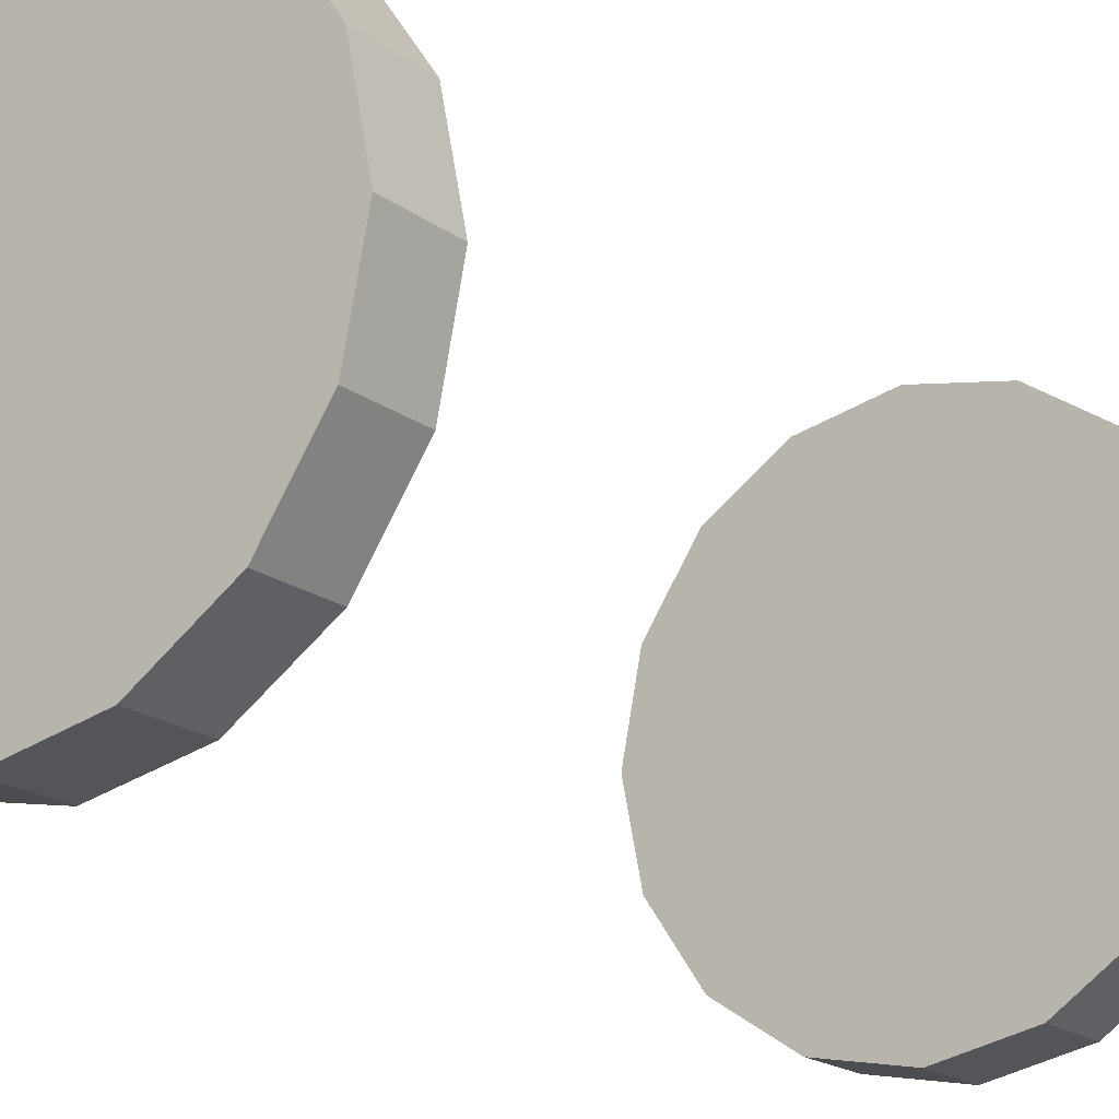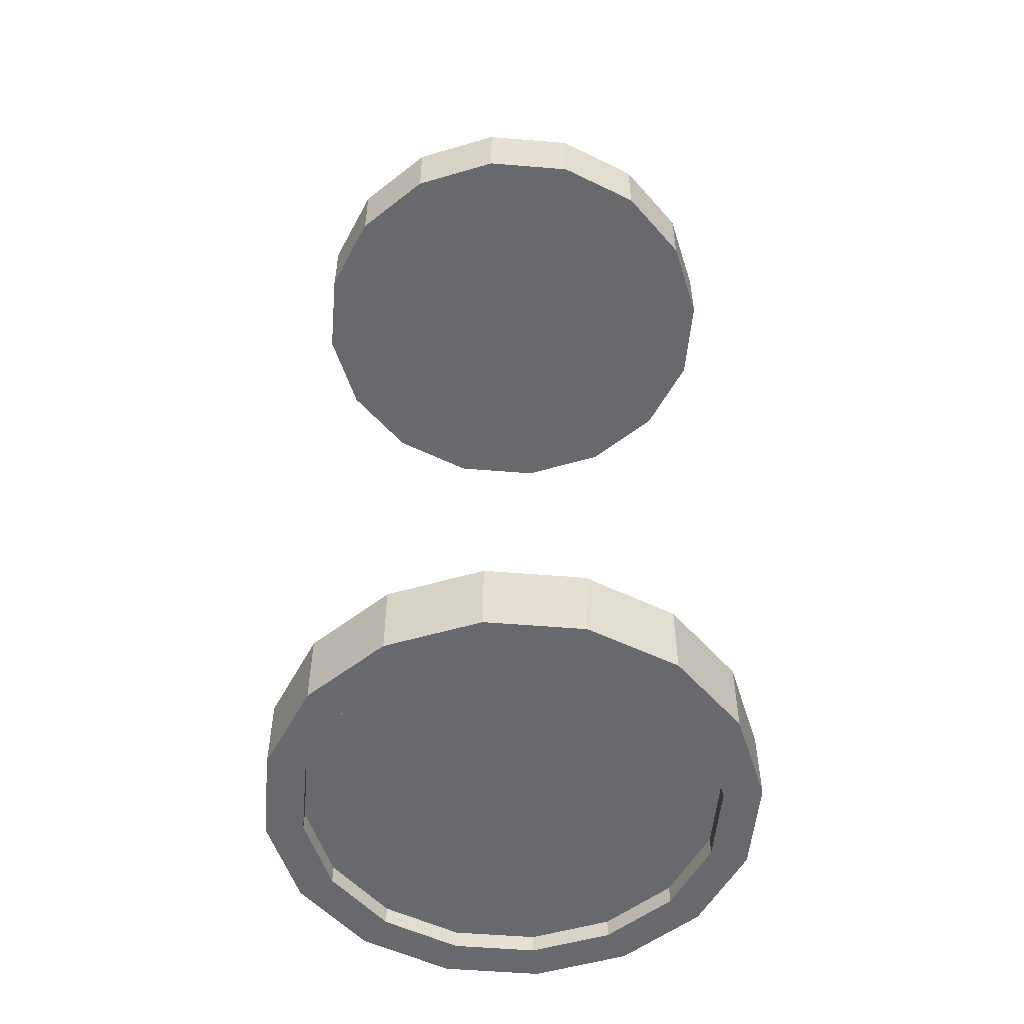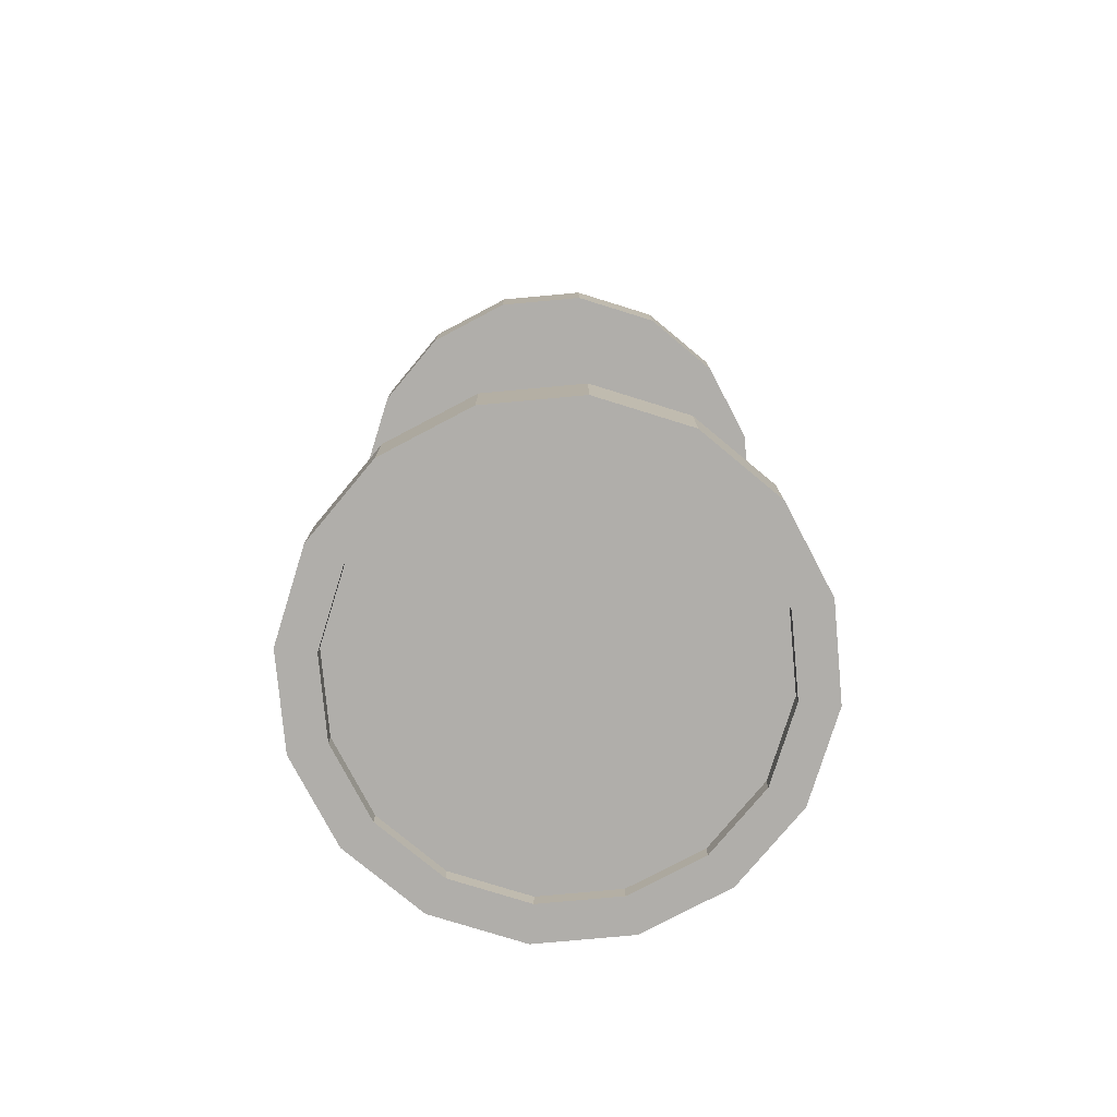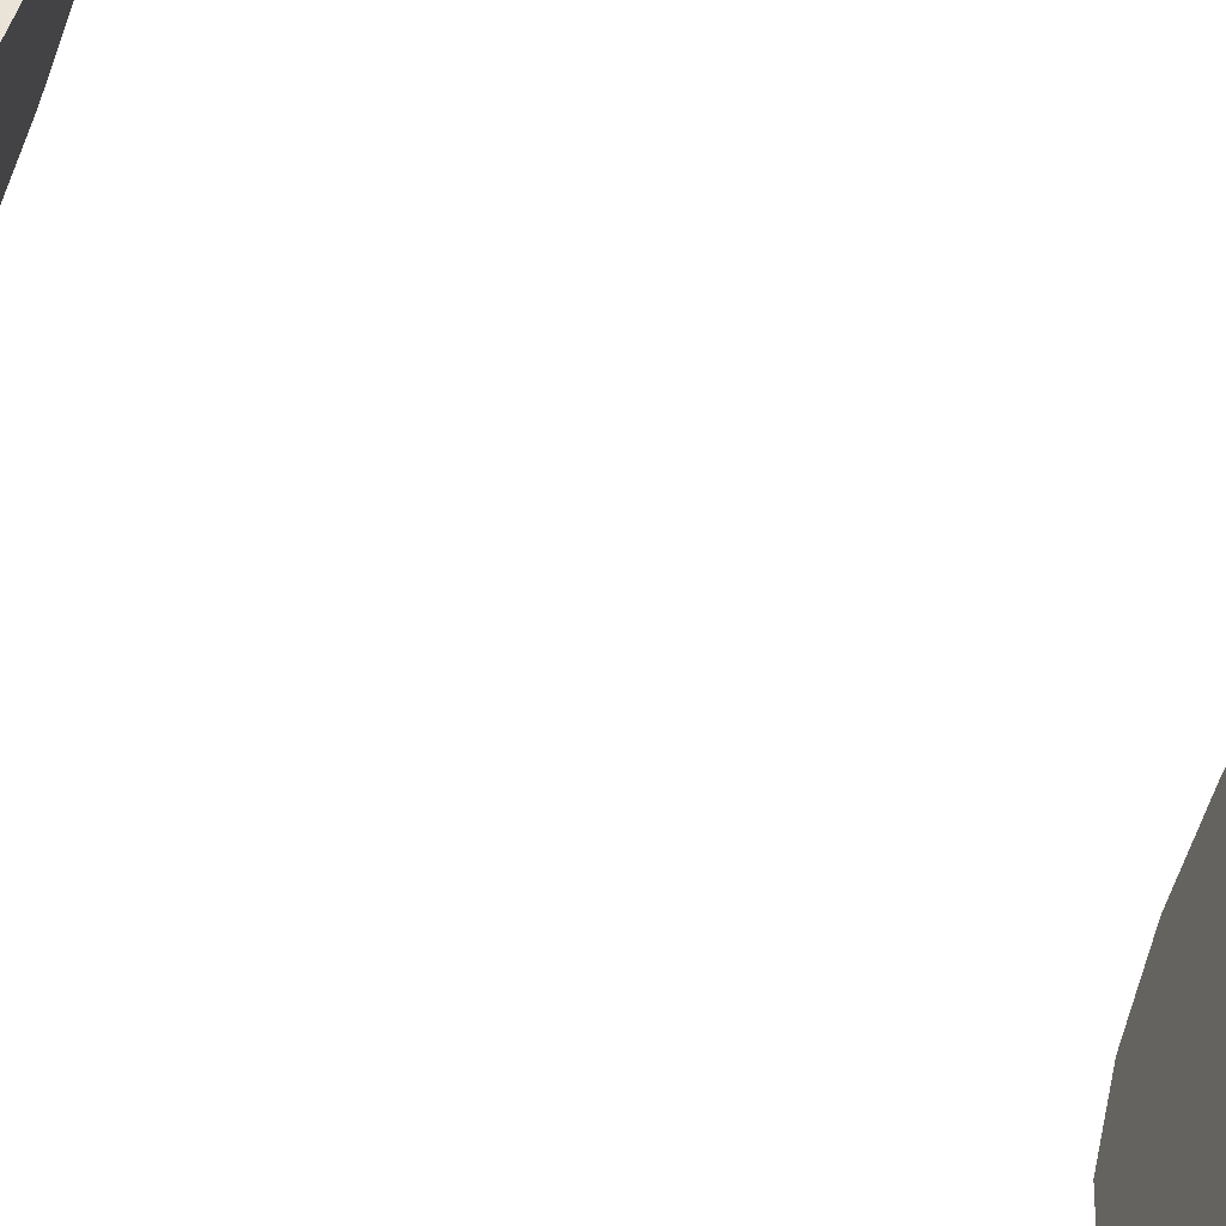
<metadata>
{"format":"obj","ext":"obj","renderer":"f3d","projection":"perspective","resolution":1024,"background":"white","views":[{"elev":-18.9,"azim":-143.9,"up":"+Z"},{"elev":-52.8,"azim":118.7,"up":"+Y"},{"elev":-77.9,"azim":-163.5,"up":"+Y"},{"elev":-75.8,"azim":-113.6,"up":"+Z"}]}
</metadata>
<code>
g Wheels4
v 1.247e-07 0.3827 0.2277
v -0.08713 0.3827 0.2103
v -0.08713 0.4515 0.2103
v 1.471e-07 0.4515 0.2277
v -0.08713 0.3827 0.2103
v -0.161 0.3827 0.161
v -0.161 0.4515 0.161
v -0.08713 0.4515 0.2103
v -0.161 0.3827 0.161
v -0.2103 0.3827 0.08713
v -0.2103 0.4515 0.08713
v -0.161 0.4515 0.161
v -0.2103 0.3827 0.08713
v -0.2277 0.3827 -1.49e-08
v -0.2277 0.4515 -2.98e-08
v -0.2103 0.4515 0.08713
v -0.2277 0.3827 -1.49e-08
v -0.2103 0.3827 -0.08713
v -0.2103 0.4515 -0.08713
v -0.2277 0.4515 -2.98e-08
v -0.2103 0.3827 -0.08713
v -0.161 0.3827 -0.161
v -0.161 0.4515 -0.161
v -0.2103 0.4515 -0.08713
v -0.161 0.3827 -0.161
v -0.08713 0.3827 -0.2103
v -0.08713 0.4515 -0.2103
v -0.161 0.4515 -0.161
v -0.08713 0.3827 -0.2103
v 1.247e-07 0.3827 -0.2277
v 1.471e-07 0.4515 -0.2277
v -0.08713 0.4515 -0.2103
v 1.247e-07 0.3827 -0.2277
v 0.08713 0.3827 -0.2103
v 0.08713 0.4515 -0.2103
v 1.471e-07 0.4515 -0.2277
v 0.08713 0.3827 -0.2103
v 0.161 0.3827 -0.161
v 0.161 0.4515 -0.161
v 0.08713 0.4515 -0.2103
v 0.161 0.3827 -0.161
v 0.2103 0.3827 -0.08713
v 0.2103 0.4515 -0.08713
v 0.161 0.4515 -0.161
v 0.2103 0.3827 -0.08713
v 0.2277 0.3827 0
v 0.2277 0.4515 -1.49e-08
v 0.2103 0.4515 -0.08713
v 0.2277 0.3827 0
v 0.2103 0.3827 0.08713
v 0.2103 0.4515 0.08713
v 0.2277 0.4515 -1.49e-08
v 0.2103 0.3827 0.08713
v 0.161 0.3827 0.161
v 0.161 0.4515 0.161
v 0.2103 0.4515 0.08713
v 0.161 0.3827 0.161
v 0.08713 0.3827 0.2103
v 0.08713 0.4515 0.2103
v 0.161 0.4515 0.161
v 0.08713 0.3827 0.2103
v 1.247e-07 0.3827 0.2277
v 1.471e-07 0.4515 0.2277
v 0.08713 0.4515 0.2103
v 0.08713 0.3827 -0.2103
v 1.247e-07 0.3827 -0.2277
v -0.08713 0.3827 -0.2103
v 0.161 0.3827 -0.161
v -0.161 0.3827 -0.161
v 0.2103 0.3827 -0.08713
v -0.2103 0.3827 -0.08713
v 0.2277 0.3827 0
v -0.2277 0.3827 -1.49e-08
v -0.2103 0.3827 0.08713
v 0.2103 0.3827 0.08713
v -0.161 0.3827 0.161
v 0.161 0.3827 0.161
v -0.08713 0.3827 0.2103
v 0.08713 0.3827 0.2103
v 1.247e-07 0.3827 0.2277
v -0.1926 0.4515 -2.98e-08
v -0.1926 0.4348 -2.98e-08
v -0.178 0.4348 0.07371
v -0.178 0.4515 0.07371
v -0.07371 0.4348 -0.178
v 1.417e-07 0.4348 -0.1926
v 0.07371 0.4348 -0.178
v 0.1362 0.4348 -0.1362
v -0.1362 0.4348 -0.1362
v 0.178 0.4348 -0.07371
v -0.178 0.4348 -0.07371
v -0.1926 0.4348 -2.98e-08
v 0.1926 0.4348 -1.49e-08
v -0.178 0.4348 0.07371
v 0.178 0.4348 0.07371
v -0.1362 0.4348 0.1362
v 0.1362 0.4348 0.1362
v -0.07371 0.4348 0.178
v 0.07371 0.4348 0.178
v 1.417e-07 0.4348 0.1926
v 0.1926 0.4515 -1.49e-08
v 0.1926 0.4348 -1.49e-08
v 0.178 0.4348 -0.07371
v 0.178 0.4515 -0.07371
v -0.178 0.4515 -0.07371
v -0.178 0.4348 -0.07371
v -0.1926 0.4348 -2.98e-08
v -0.1926 0.4515 -2.98e-08
v 0.178 0.4515 0.07371
v 0.178 0.4348 0.07371
v 0.1926 0.4348 -1.49e-08
v 0.1926 0.4515 -1.49e-08
v -0.1362 0.4515 -0.1362
v -0.1362 0.4348 -0.1362
v -0.178 0.4348 -0.07371
v -0.178 0.4515 -0.07371
v 0.1362 0.4515 0.1362
v 0.1362 0.4348 0.1362
v 0.178 0.4348 0.07371
v 0.178 0.4515 0.07371
v -0.07371 0.4515 -0.178
v -0.07371 0.4348 -0.178
v -0.1362 0.4348 -0.1362
v -0.1362 0.4515 -0.1362
v 0.07371 0.4515 0.178
v 0.07371 0.4348 0.178
v 0.1362 0.4348 0.1362
v 0.1362 0.4515 0.1362
v 1.471e-07 0.4515 -0.1926
v 1.417e-07 0.4348 -0.1926
v -0.07371 0.4348 -0.178
v -0.07371 0.4515 -0.178
v -0.07371 0.4515 0.178
v -0.07371 0.4348 0.178
v 1.417e-07 0.4348 0.1926
v 1.471e-07 0.4515 0.1926
v 1.471e-07 0.4515 0.1926
v 1.417e-07 0.4348 0.1926
v 0.07371 0.4348 0.178
v 0.07371 0.4515 0.178
v 0.07371 0.4515 -0.178
v 0.07371 0.4348 -0.178
v 1.417e-07 0.4348 -0.1926
v 1.471e-07 0.4515 -0.1926
v -0.1362 0.4515 0.1362
v -0.1362 0.4348 0.1362
v -0.07371 0.4348 0.178
v -0.07371 0.4515 0.178
v 0.1362 0.4515 -0.1362
v 0.1362 0.4348 -0.1362
v 0.07371 0.4348 -0.178
v 0.07371 0.4515 -0.178
v -0.178 0.4515 0.07371
v -0.178 0.4348 0.07371
v -0.1362 0.4348 0.1362
v -0.1362 0.4515 0.1362
v 0.178 0.4515 -0.07371
v 0.178 0.4348 -0.07371
v 0.1362 0.4348 -0.1362
v 0.1362 0.4515 -0.1362
v -1.247e-07 -0.3827 0.2277
v -1.471e-07 -0.4515 0.2277
v -0.08713 -0.4515 0.2103
v -0.08713 -0.3827 0.2103
v -0.08713 -0.3827 0.2103
v -0.08713 -0.4515 0.2103
v -0.161 -0.4515 0.161
v -0.161 -0.3827 0.161
v -0.161 -0.3827 0.161
v -0.161 -0.4515 0.161
v -0.2103 -0.4515 0.08713
v -0.2103 -0.3827 0.08713
v -0.2103 -0.3827 0.08713
v -0.2103 -0.4515 0.08713
v -0.2277 -0.4515 -2.98e-08
v -0.2277 -0.3827 -1.49e-08
v -0.2277 -0.3827 -1.49e-08
v -0.2277 -0.4515 -2.98e-08
v -0.2103 -0.4515 -0.08713
v -0.2103 -0.3827 -0.08713
v -0.2103 -0.3827 -0.08713
v -0.2103 -0.4515 -0.08713
v -0.161 -0.4515 -0.161
v -0.161 -0.3827 -0.161
v -0.161 -0.3827 -0.161
v -0.161 -0.4515 -0.161
v -0.08713 -0.4515 -0.2103
v -0.08713 -0.3827 -0.2103
v -0.08713 -0.3827 -0.2103
v -0.08713 -0.4515 -0.2103
v -1.471e-07 -0.4515 -0.2277
v -1.247e-07 -0.3827 -0.2277
v -1.247e-07 -0.3827 -0.2277
v -1.471e-07 -0.4515 -0.2277
v 0.08713 -0.4515 -0.2103
v 0.08713 -0.3827 -0.2103
v 0.08713 -0.3827 -0.2103
v 0.08713 -0.4515 -0.2103
v 0.161 -0.4515 -0.161
v 0.161 -0.3827 -0.161
v 0.161 -0.3827 -0.161
v 0.161 -0.4515 -0.161
v 0.2103 -0.4515 -0.08713
v 0.2103 -0.3827 -0.08713
v 0.2103 -0.3827 -0.08713
v 0.2103 -0.4515 -0.08713
v 0.2277 -0.4515 -1.49e-08
v 0.2277 -0.3827 0
v 0.2277 -0.3827 0
v 0.2277 -0.4515 -1.49e-08
v 0.2103 -0.4515 0.08713
v 0.2103 -0.3827 0.08713
v 0.2103 -0.3827 0.08713
v 0.2103 -0.4515 0.08713
v 0.161 -0.4515 0.161
v 0.161 -0.3827 0.161
v 0.161 -0.3827 0.161
v 0.161 -0.4515 0.161
v 0.08713 -0.4515 0.2103
v 0.08713 -0.3827 0.2103
v 0.08713 -0.3827 0.2103
v 0.08713 -0.4515 0.2103
v -1.471e-07 -0.4515 0.2277
v -1.247e-07 -0.3827 0.2277
v -0.08713 -0.3827 -0.2103
v -1.247e-07 -0.3827 -0.2277
v 0.08713 -0.3827 -0.2103
v -0.161 -0.3827 -0.161
v 0.161 -0.3827 -0.161
v 0.2103 -0.3827 -0.08713
v -0.2103 -0.3827 -0.08713
v 0.2277 -0.3827 0
v -0.2277 -0.3827 -1.49e-08
v -0.2103 -0.3827 0.08713
v 0.2103 -0.3827 0.08713
v -0.161 -0.3827 0.161
v 0.161 -0.3827 0.161
v -0.08713 -0.3827 0.2103
v 0.08713 -0.3827 0.2103
v -1.247e-07 -0.3827 0.2277
v -0.1926 -0.4515 -2.98e-08
v -0.178 -0.4515 0.07371
v -0.178 -0.4348 0.07371
v -0.1926 -0.4348 -2.98e-08
v 0.07371 -0.4348 -0.178
v -1.417e-07 -0.4348 -0.1926
v -0.07371 -0.4348 -0.178
v 0.1362 -0.4348 -0.1362
v -0.1362 -0.4348 -0.1362
v 0.178 -0.4348 -0.07371
v -0.178 -0.4348 -0.07371
v 0.1926 -0.4348 -1.49e-08
v -0.1926 -0.4348 -2.98e-08
v -0.178 -0.4348 0.07371
v 0.178 -0.4348 0.07371
v -0.1362 -0.4348 0.1362
v 0.1362 -0.4348 0.1362
v -0.07371 -0.4348 0.178
v 0.07371 -0.4348 0.178
v -1.417e-07 -0.4348 0.1926
v 0.1926 -0.4515 -1.49e-08
v 0.178 -0.4515 -0.07371
v 0.178 -0.4348 -0.07371
v 0.1926 -0.4348 -1.49e-08
v -0.178 -0.4515 -0.07371
v -0.1926 -0.4515 -2.98e-08
v -0.1926 -0.4348 -2.98e-08
v -0.178 -0.4348 -0.07371
v 0.178 -0.4515 0.07371
v 0.1926 -0.4515 -1.49e-08
v 0.1926 -0.4348 -1.49e-08
v 0.178 -0.4348 0.07371
v -0.1362 -0.4515 -0.1362
v -0.178 -0.4515 -0.07371
v -0.178 -0.4348 -0.07371
v -0.1362 -0.4348 -0.1362
v 0.1362 -0.4515 0.1362
v 0.178 -0.4515 0.07371
v 0.178 -0.4348 0.07371
v 0.1362 -0.4348 0.1362
v -0.07371 -0.4515 -0.178
v -0.1362 -0.4515 -0.1362
v -0.1362 -0.4348 -0.1362
v -0.07371 -0.4348 -0.178
v 0.07371 -0.4515 0.178
v 0.1362 -0.4515 0.1362
v 0.1362 -0.4348 0.1362
v 0.07371 -0.4348 0.178
v -1.471e-07 -0.4515 -0.1926
v -0.07371 -0.4515 -0.178
v -0.07371 -0.4348 -0.178
v -1.417e-07 -0.4348 -0.1926
v -0.07371 -0.4515 0.178
v -1.471e-07 -0.4515 0.1926
v -1.417e-07 -0.4348 0.1926
v -0.07371 -0.4348 0.178
v -1.471e-07 -0.4515 0.1926
v 0.07371 -0.4515 0.178
v 0.07371 -0.4348 0.178
v -1.417e-07 -0.4348 0.1926
v 0.07371 -0.4515 -0.178
v -1.471e-07 -0.4515 -0.1926
v -1.417e-07 -0.4348 -0.1926
v 0.07371 -0.4348 -0.178
v -0.1362 -0.4515 0.1362
v -0.07371 -0.4515 0.178
v -0.07371 -0.4348 0.178
v -0.1362 -0.4348 0.1362
v 0.1362 -0.4515 -0.1362
v 0.07371 -0.4515 -0.178
v 0.07371 -0.4348 -0.178
v 0.1362 -0.4348 -0.1362
v -0.178 -0.4515 0.07371
v -0.1362 -0.4515 0.1362
v -0.1362 -0.4348 0.1362
v -0.178 -0.4348 0.07371
v 0.178 -0.4515 -0.07371
v 0.1362 -0.4515 -0.1362
v 0.1362 -0.4348 -0.1362
v 0.178 -0.4348 -0.07371
v -0.08713 0.4515 0.2103
v -0.07371 0.4515 0.178
v 1.471e-07 0.4515 0.1926
v 1.471e-07 0.4515 0.2277
v -0.161 0.4515 0.161
v 0.07371 0.4515 0.178
v -0.1362 0.4515 0.1362
v 0.08713 0.4515 0.2103
v -0.2103 0.4515 0.08713
v 0.1362 0.4515 0.1362
v -0.178 0.4515 0.07371
v 0.161 0.4515 0.161
v -0.2277 0.4515 -2.98e-08
v 0.178 0.4515 0.07371
v -0.1926 0.4515 -2.98e-08
v 0.2103 0.4515 0.08713
v -0.2103 0.4515 -0.08713
v 0.1926 0.4515 -1.49e-08
v -0.178 0.4515 -0.07371
v 0.2277 0.4515 -1.49e-08
v -0.161 0.4515 -0.161
v 0.178 0.4515 -0.07371
v -0.1362 0.4515 -0.1362
v 0.2103 0.4515 -0.08713
v -0.08713 0.4515 -0.2103
v 0.1362 0.4515 -0.1362
v -0.07371 0.4515 -0.178
v 0.161 0.4515 -0.161
v 1.471e-07 0.4515 -0.2277
v 0.07371 0.4515 -0.178
v 1.471e-07 0.4515 -0.1926
v 0.08713 0.4515 -0.2103
v -0.08713 -0.4515 0.2103
v -1.471e-07 -0.4515 0.1926
v -0.07371 -0.4515 0.178
v -1.471e-07 -0.4515 0.2277
v -0.161 -0.4515 0.161
v 0.07371 -0.4515 0.178
v -0.1362 -0.4515 0.1362
v 0.08713 -0.4515 0.2103
v -0.2103 -0.4515 0.08713
v 0.1362 -0.4515 0.1362
v -0.178 -0.4515 0.07371
v 0.161 -0.4515 0.161
v -0.2277 -0.4515 -2.98e-08
v 0.178 -0.4515 0.07371
v -0.1926 -0.4515 -2.98e-08
v 0.2103 -0.4515 0.08713
v -0.2103 -0.4515 -0.08713
v 0.1926 -0.4515 -1.49e-08
v -0.178 -0.4515 -0.07371
v 0.2277 -0.4515 -1.49e-08
v -0.161 -0.4515 -0.161
v 0.178 -0.4515 -0.07371
v -0.1362 -0.4515 -0.1362
v 0.2103 -0.4515 -0.08713
v -0.08713 -0.4515 -0.2103
v 0.1362 -0.4515 -0.1362
v -0.07371 -0.4515 -0.178
v 0.161 -0.4515 -0.161
v -1.471e-07 -0.4515 -0.2277
v 0.07371 -0.4515 -0.178
v -1.471e-07 -0.4515 -0.1926
v 0.08713 -0.4515 -0.2103
g Wheels4_0
f 3 2 1
f 4 3 1
f 7 6 5
f 8 7 5
f 11 10 9
f 12 11 9
f 15 14 13
f 16 15 13
f 19 18 17
f 20 19 17
f 23 22 21
f 24 23 21
f 27 26 25
f 28 27 25
f 31 30 29
f 32 31 29
f 35 34 33
f 36 35 33
f 39 38 37
f 40 39 37
f 43 42 41
f 44 43 41
f 47 46 45
f 48 47 45
f 51 50 49
f 52 51 49
f 55 54 53
f 56 55 53
f 59 58 57
f 60 59 57
f 63 62 61
f 64 63 61
f 67 66 65
f 65 68 67
f 68 69 67
f 68 70 69
f 70 71 69
f 70 72 71
f 72 73 71
f 72 74 73
f 72 75 74
f 75 76 74
f 75 77 76
f 77 78 76
f 77 79 78
f 79 80 78
f 83 82 81
f 84 83 81
f 87 86 85
f 85 88 87
f 85 89 88
f 89 90 88
f 89 91 90
f 91 92 90
f 92 93 90
f 92 94 93
f 94 95 93
f 94 96 95
f 96 97 95
f 96 98 97
f 98 99 97
f 98 100 99
f 103 102 101
f 104 103 101
f 107 106 105
f 108 107 105
f 111 110 109
f 112 111 109
f 115 114 113
f 116 115 113
f 119 118 117
f 120 119 117
f 123 122 121
f 124 123 121
f 127 126 125
f 128 127 125
f 131 130 129
f 132 131 129
f 135 134 133
f 136 135 133
f 139 138 137
f 140 139 137
f 143 142 141
f 144 143 141
f 147 146 145
f 148 147 145
f 151 150 149
f 152 151 149
f 155 154 153
f 156 155 153
f 159 158 157
f 160 159 157
f 163 162 161
f 164 163 161
f 167 166 165
f 168 167 165
f 171 170 169
f 172 171 169
f 175 174 173
f 176 175 173
f 179 178 177
f 180 179 177
f 183 182 181
f 184 183 181
f 187 186 185
f 188 187 185
f 191 190 189
f 192 191 189
f 195 194 193
f 196 195 193
f 199 198 197
f 200 199 197
f 203 202 201
f 204 203 201
f 207 206 205
f 208 207 205
f 211 210 209
f 212 211 209
f 215 214 213
f 216 215 213
f 219 218 217
f 220 219 217
f 223 222 221
f 224 223 221
f 227 226 225
f 225 228 227
f 228 229 227
f 228 230 229
f 228 231 230
f 231 232 230
f 231 233 232
f 233 234 232
f 234 235 232
f 234 236 235
f 236 237 235
f 236 238 237
f 238 239 237
f 238 240 239
f 243 242 241
f 244 243 241
f 247 246 245
f 245 248 247
f 248 249 247
f 248 250 249
f 250 251 249
f 250 252 251
f 252 253 251
f 252 254 253
f 252 255 254
f 255 256 254
f 255 257 256
f 257 258 256
f 257 259 258
f 259 260 258
f 263 262 261
f 264 263 261
f 267 266 265
f 268 267 265
f 271 270 269
f 272 271 269
f 275 274 273
f 276 275 273
f 279 278 277
f 280 279 277
f 283 282 281
f 284 283 281
f 287 286 285
f 288 287 285
f 291 290 289
f 292 291 289
f 295 294 293
f 296 295 293
f 299 298 297
f 300 299 297
f 303 302 301
f 304 303 301
f 307 306 305
f 308 307 305
f 311 310 309
f 312 311 309
f 315 314 313
f 316 315 313
f 319 318 317
f 320 319 317
f 323 322 321
f 324 323 321
f 321 322 325
f 326 323 324
f 322 327 325
f 328 326 324
f 325 327 329
f 330 326 328
f 327 331 329
f 332 330 328
f 329 331 333
f 334 330 332
f 331 335 333
f 336 334 332
f 333 335 337
f 338 334 336
f 335 339 337
f 340 338 336
f 337 339 341
f 342 338 340
f 339 343 341
f 344 342 340
f 341 343 345
f 346 342 344
f 343 347 345
f 348 346 344
f 345 347 349
f 350 346 348
f 347 351 349
f 352 350 348
f 349 351 352
f 351 350 352
f 355 354 353
f 354 356 353
f 355 353 357
f 354 358 356
f 359 355 357
f 358 360 356
f 359 357 361
f 358 362 360
f 363 359 361
f 362 364 360
f 363 361 365
f 362 366 364
f 367 363 365
f 366 368 364
f 367 365 369
f 366 370 368
f 371 367 369
f 370 372 368
f 371 369 373
f 370 374 372
f 375 371 373
f 374 376 372
f 375 373 377
f 374 378 376
f 379 375 377
f 378 380 376
f 379 377 381
f 378 382 380
f 383 379 381
f 382 384 380
f 383 381 384
f 382 383 384

</code>
